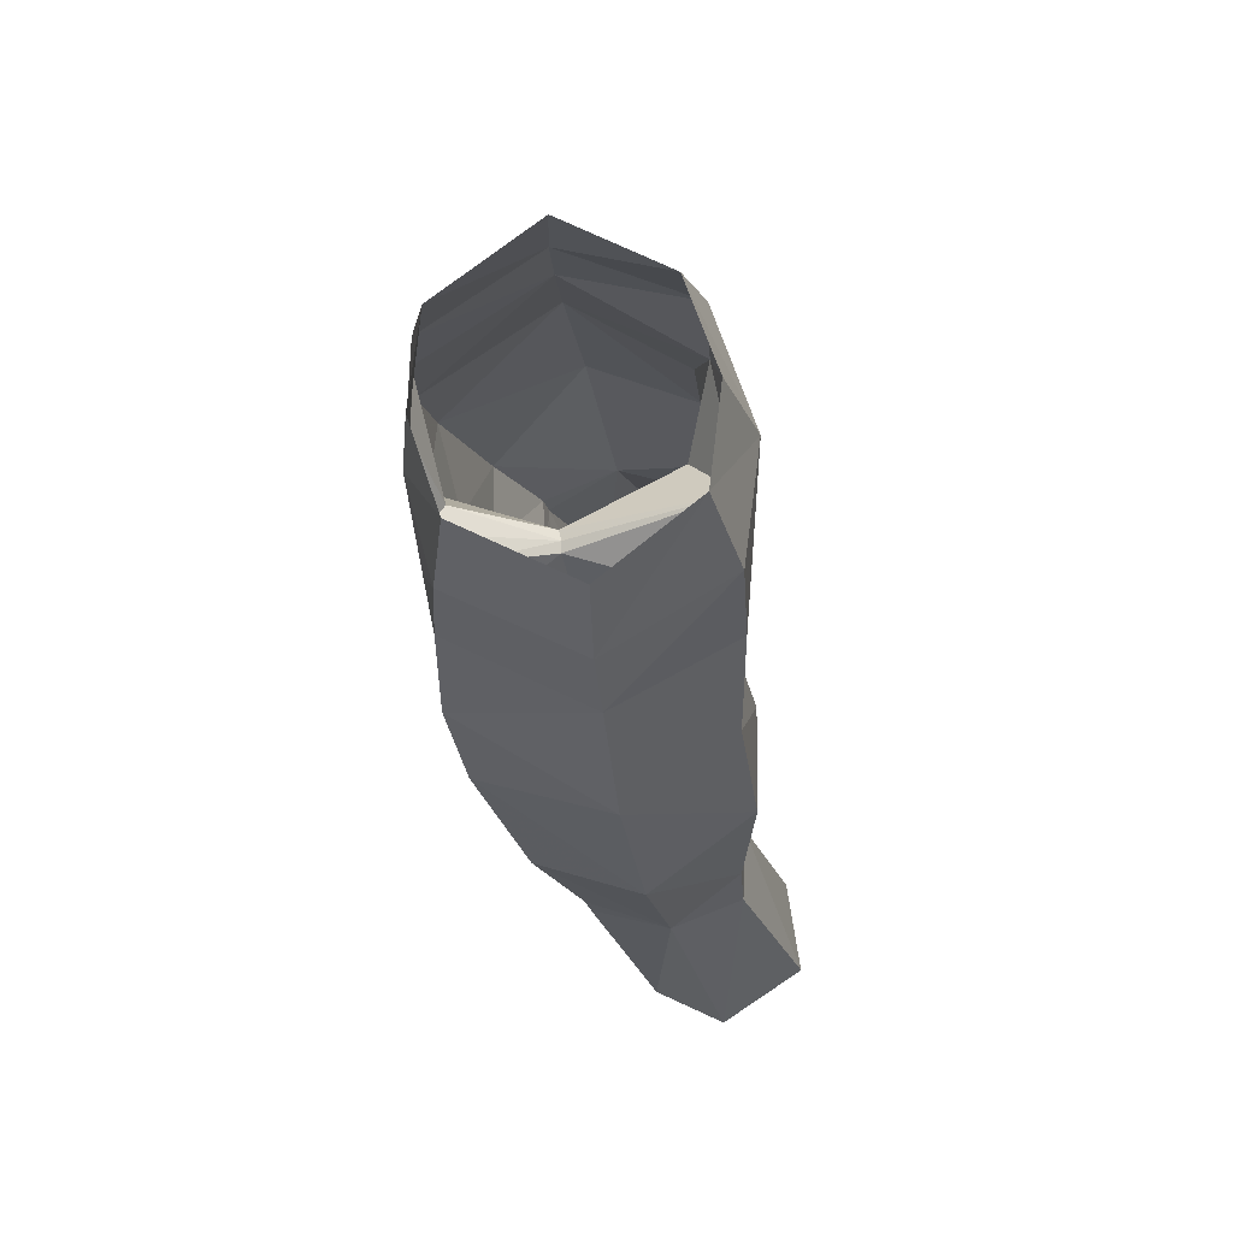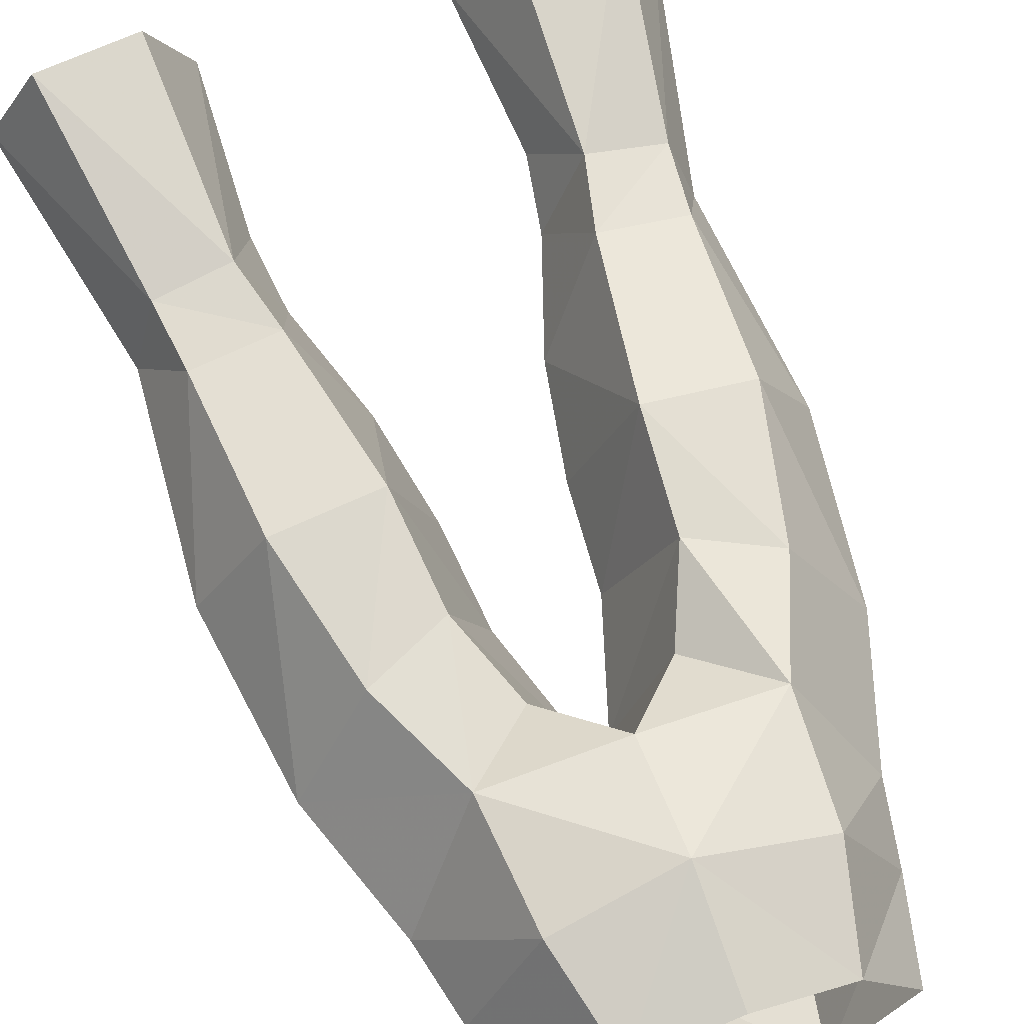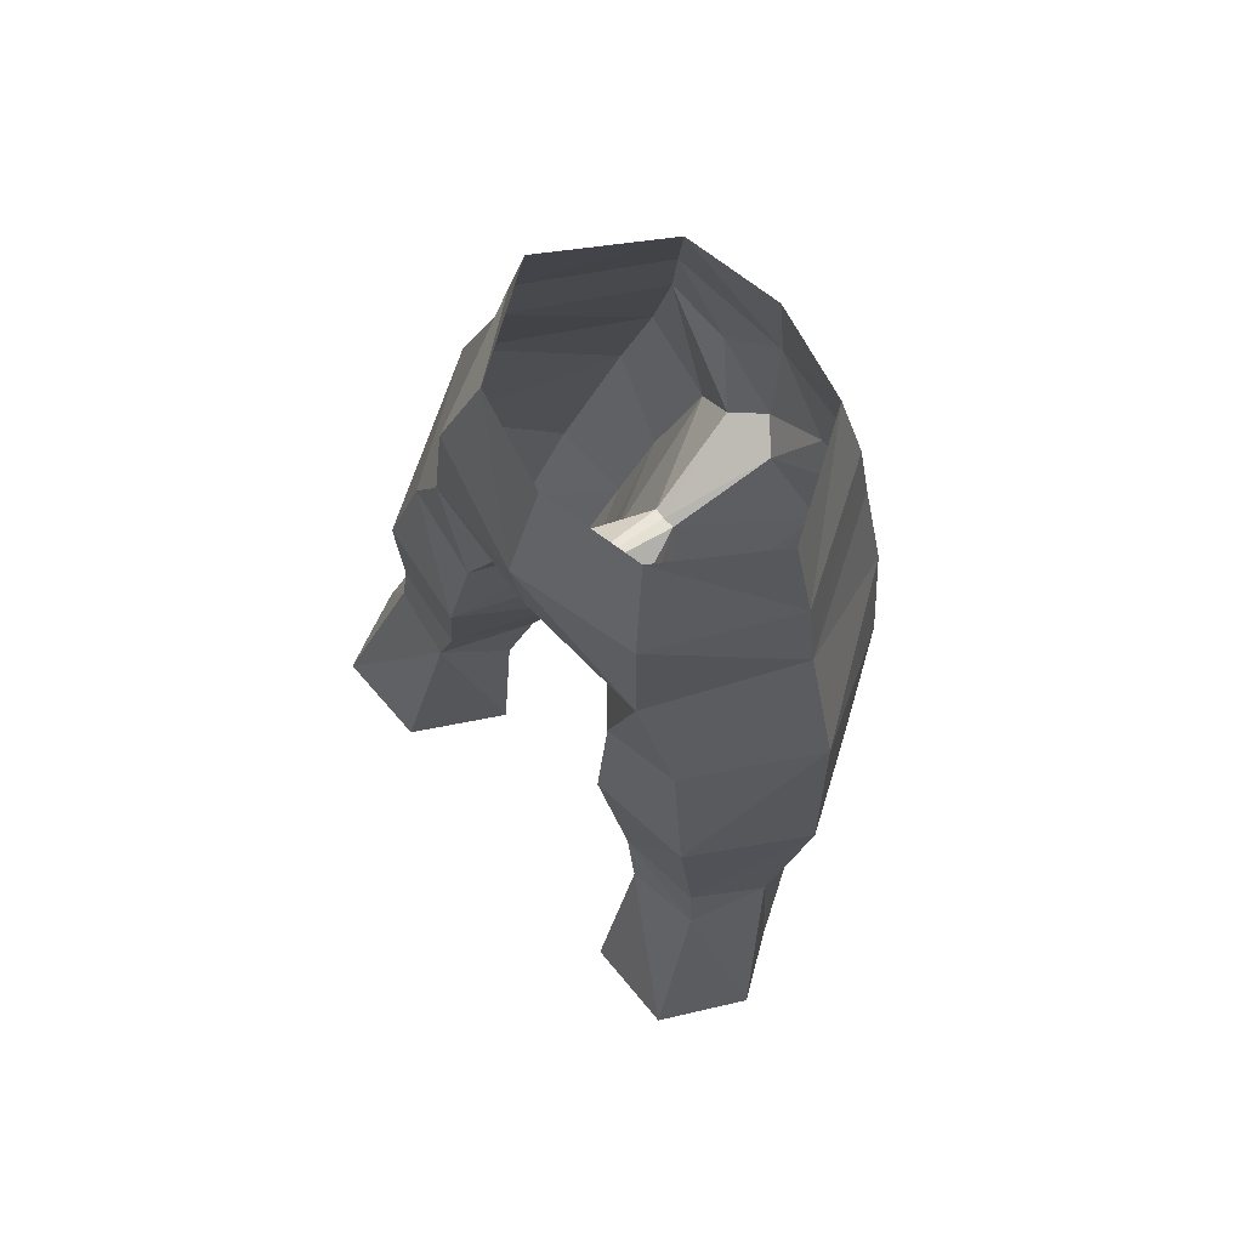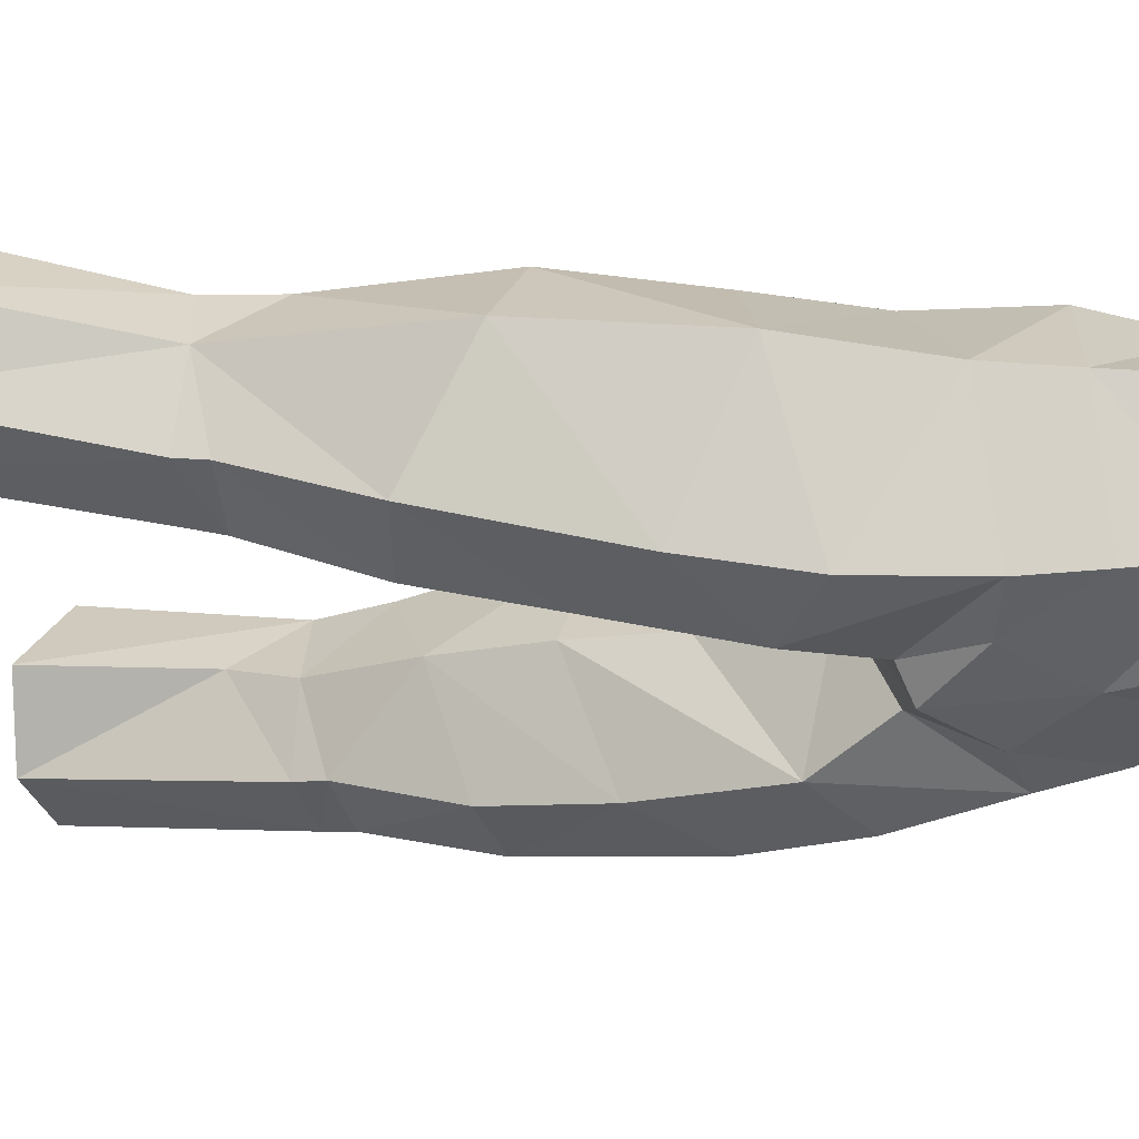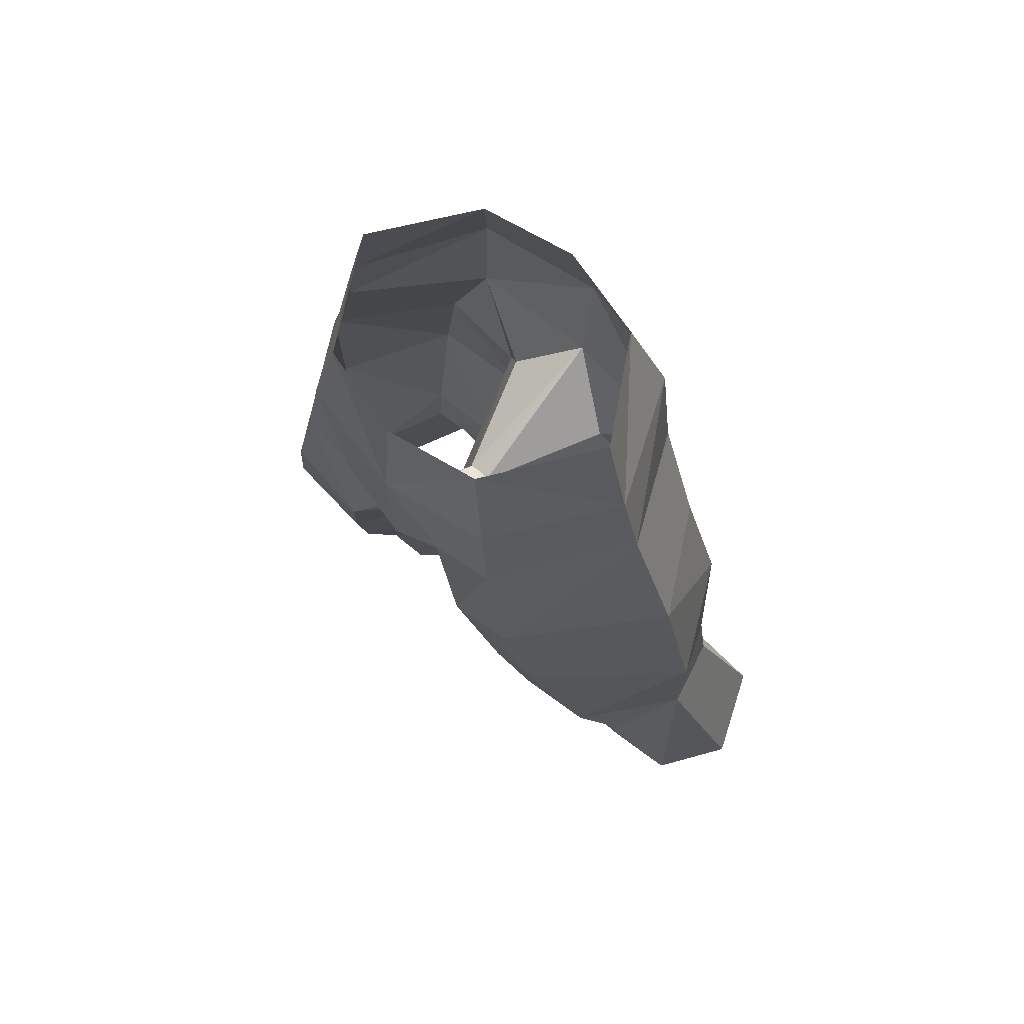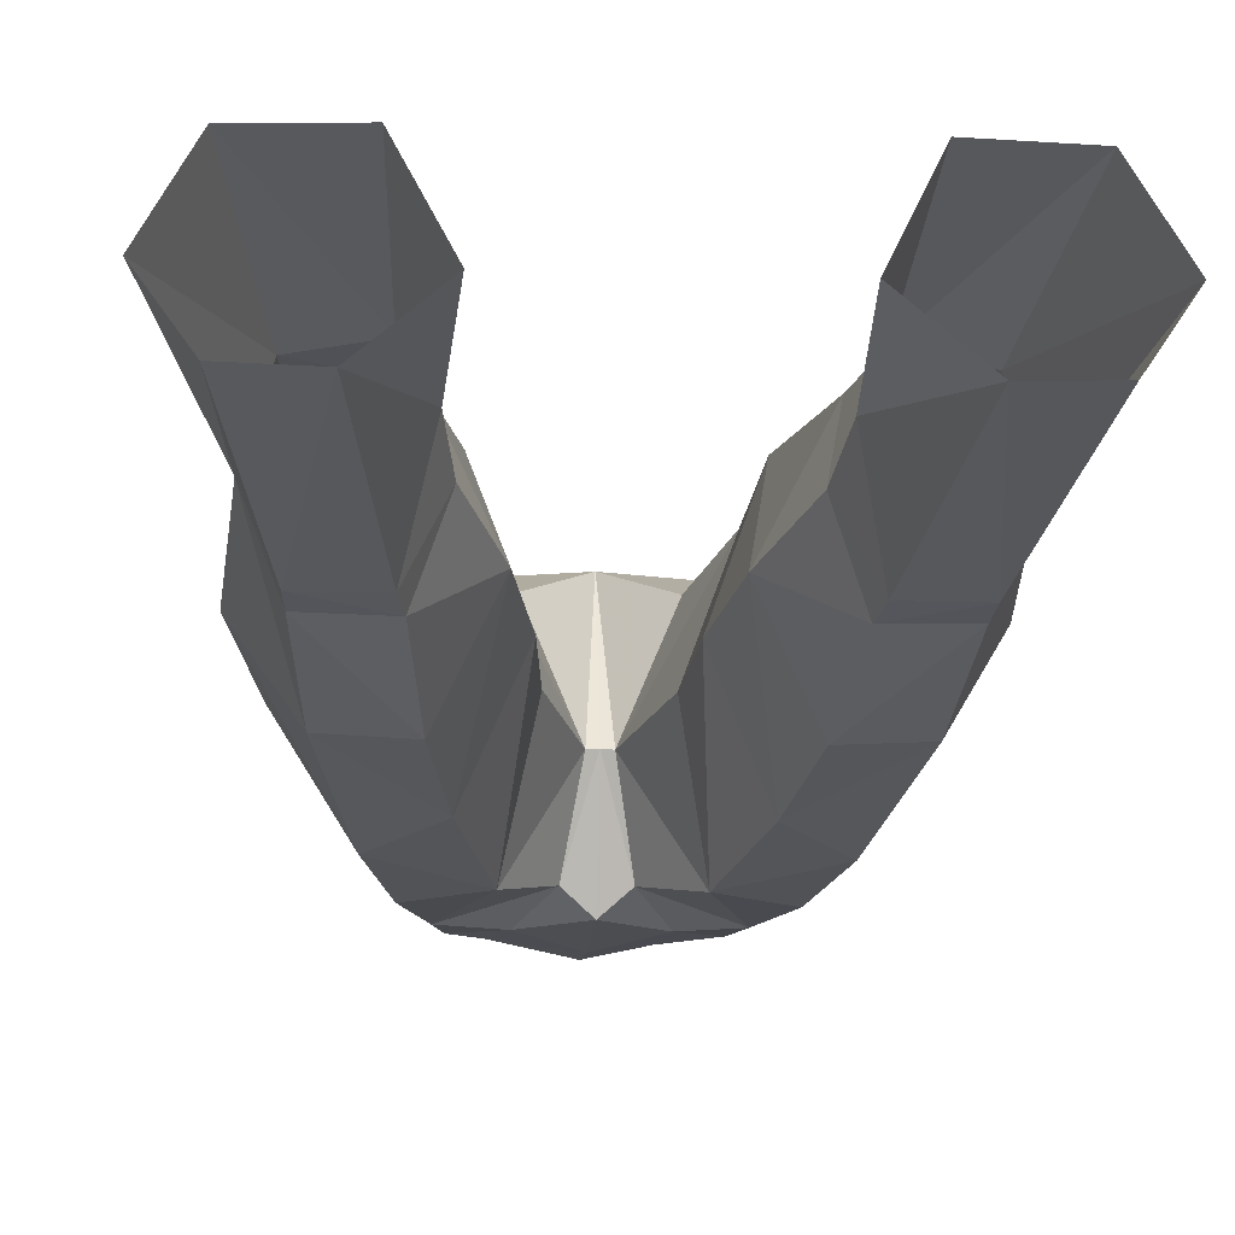
<metadata>
{"format":"obj","ext":"obj","renderer":"f3d","projection":"perspective","resolution":1024,"background":"white","views":[{"elev":69.0,"azim":83.9,"up":"+Z"},{"elev":61.3,"azim":-20.4,"up":"+Y"},{"elev":72.5,"azim":-130.7,"up":"+Z"},{"elev":-41.1,"azim":-79.6,"up":"+Y"},{"elev":67.7,"azim":43.9,"up":"+Z"},{"elev":-14.6,"azim":176.3,"up":"+Y"}]}
</metadata>
<code>
g demon_trousers_male_107500
v 6.619 -0.5841 53.02
v 5.709 -0.5888 56.5
v 3.261 -4.441 56.37
v 3.99 -4.938 53.09
v 4.526 2.587 27.7
v 4.177 3.435 21.22
v 6.686 1.15 20.84
v 5.456 -1.114 29.66
v 9.845 0.6979 38.47
v 9.168 1.786 30.55
v 7.988 4.417 32.83
v 7.564 4.717 39.11
v 8.032 -1.037 29.94
v 9.439 1.364 21.24
v 11.11 3.837 21.97
v 1.695 -0.4044 41.77
v 3.46 4.395 43.06
v 3.818 5.174 38.96
v 2.013 0.07439 38.02
v 4.315 4.003 52.91
v 3.366 2.963 56.64
v 7.248 -0.4094 50.14
v 4.396 -5.127 50.4
v 4.915 4.759 32.65
v 2.768 0.7043 34.05
v 4.002 -4.256 39.42
v 4.74 -3.242 35.13
v 7.554 -3.012 35.58
v 6.346 -4.711 42.2
v 7.964 -1.235 31.03
v 5.238 -1.37 30.78
v 9.509 7.092 22.75
v 5.889 7.008 22.26
v 5.578 4.991 29.95
v 8.28 4.586 30.19
v 2.013 0.07439 38.02
v 2.738 -5.175 44.48
v 1.695 -0.4044 41.77
v 0.9672 -4.535 47.35
v -0.06428 -5.395 47.75
v -0.06428 -1.005 46
v 0.3429 -1.05 45.94
v 4.177 3.435 21.22
v 4.526 2.587 27.7
v -0.06428 -5.171 56.27
v -0.06428 -5.555 52.44
v 5.383 -5.255 46.21
v 8.942 -0.08958 45.15
v 6.36 4.078 44.35
v 0.3429 -1.05 45.94
v 2.179 3.331 45.99
v -6.748 -0.5841 53.02
v -4.119 -4.938 53.09
v -3.389 -4.441 56.37
v -5.837 -0.5888 56.5
v -4.654 2.587 27.7
v -5.584 -1.114 29.66
v -6.814 1.15 20.84
v -4.306 3.435 21.22
v -9.974 0.6979 38.47
v -7.693 4.717 39.11
v -8.116 4.417 32.83
v -9.296 1.786 30.55
v -11.23 3.837 21.97
v -9.567 1.364 21.24
v -8.16 -1.038 29.94
v -1.824 -0.4044 41.77
v -2.142 0.07438 38.02
v -3.947 5.174 38.96
v -3.589 4.395 43.06
v -3.495 2.963 56.64
v -4.444 4.003 52.91
v -7.376 -0.4094 50.14
v -4.525 -5.127 50.4
v -2.897 0.7043 34.05
v -5.043 4.759 32.65
v -4.131 -4.256 39.42
v -6.474 -4.711 42.2
v -7.682 -3.012 35.58
v -4.868 -3.242 35.13
v -8.092 -1.235 31.03
v -5.366 -1.37 30.78
v -9.638 7.092 22.75
v -8.408 4.586 30.19
v -5.706 4.991 29.95
v -6.018 7.008 22.26
v -2.142 0.07438 38.02
v -1.824 -0.4044 41.77
v -2.866 -5.175 44.48
v -1.096 -4.535 47.35
v -0.4714 -1.05 45.94
v -4.306 3.435 21.22
v -4.654 2.587 27.7
v -9.071 -0.08959 45.15
v -5.512 -5.255 46.21
v -6.488 4.078 44.35
v -2.308 3.331 45.99
v -0.4714 -1.05 45.94
v 4.15 1.603 30.09
v -0.06428 4.623 48.44
v 4.659 4.263 48.38
v 2.202 -5.344 49.89
v -0.06428 -1.005 46
v 4.15 1.603 30.09
v 2.768 0.7043 34.05
v -0.06428 3.75 56.66
v -0.06428 5.061 52.52
v -4.279 1.603 30.09
v -4.787 4.263 48.38
v -2.331 -5.344 49.89
v -4.279 1.603 30.09
v -2.897 0.7043 34.05
f 1 2 3
f 1 3 4
f 5 6 7
f 5 7 8
f 9 10 11
f 9 11 12
f 10 13 14
f 10 14 15
f 16 17 18
f 16 18 19
f 1 20 21
f 1 21 2
f 22 1 4
f 22 4 23
f 18 24 25
f 18 25 19
f 26 27 28
f 26 28 29
f 30 28 27
f 30 27 31
f 32 33 34
f 32 34 35
f 7 14 13
f 7 13 8
f 36 26 37
f 36 37 38
f 35 34 24
f 35 24 11
f 24 18 12
f 24 12 11
f 39 40 41
f 39 41 42
f 43 44 34
f 43 34 33
f 3 45 46
f 3 46 4
f 22 23 47
f 22 47 48
f 13 30 31
f 13 31 8
f 29 47 37
f 29 37 26
f 18 17 49
f 18 49 12
f 17 16 50
f 17 50 51
f 35 10 15
f 35 15 32
f 52 53 54
f 52 54 55
f 56 57 58
f 56 58 59
f 60 61 62
f 60 62 63
f 63 64 65
f 63 65 66
f 67 68 69
f 67 69 70
f 52 55 71
f 52 71 72
f 73 74 53
f 73 53 52
f 69 68 75
f 69 75 76
f 77 78 79
f 77 79 80
f 81 82 80
f 81 80 79
f 83 84 85
f 83 85 86
f 58 57 66
f 58 66 65
f 87 88 89
f 87 89 77
f 84 62 76
f 84 76 85
f 76 62 61
f 76 61 69
f 90 91 41
f 90 41 40
f 92 86 85
f 92 85 93
f 54 53 46
f 54 46 45
f 73 94 95
f 73 95 74
f 66 57 82
f 66 82 81
f 78 77 89
f 78 89 95
f 69 61 96
f 69 96 70
f 70 97 98
f 70 98 67
f 84 83 64
f 84 64 63
f 11 10 35
f 24 99 25
f 51 100 101
f 12 49 48
f 101 17 51
f 46 40 102
f 1 22 20
f 4 46 102
f 39 102 40
f 100 50 103
f 37 47 23
f 48 29 9
f 9 12 48
f 4 102 23
f 20 22 101
f 104 31 105
f 28 30 10
f 34 99 24
f 44 99 34
f 9 28 10
f 26 36 105
f 26 105 27
f 9 29 28
f 101 22 48
f 106 21 107
f 39 23 102
f 39 42 37
f 39 37 23
f 20 101 107
f 104 8 31
f 30 13 10
f 31 27 105
f 47 29 48
f 101 100 107
f 21 20 107
f 49 101 48
f 101 49 17
f 37 42 38
f 100 51 50
f 5 8 104
f 62 84 63
f 76 75 108
f 97 109 100
f 61 94 96
f 109 97 70
f 46 110 40
f 52 72 73
f 53 110 46
f 90 40 110
f 100 103 98
f 89 74 95
f 94 60 78
f 60 94 61
f 53 74 110
f 72 109 73
f 111 112 82
f 79 63 81
f 85 76 108
f 93 85 108
f 60 63 79
f 77 112 87
f 77 80 112
f 60 79 78
f 109 94 73
f 106 107 71
f 90 110 74
f 90 89 91
f 90 74 89
f 72 107 109
f 111 82 57
f 81 63 66
f 82 112 80
f 95 94 78
f 109 107 100
f 71 107 72
f 96 94 109
f 109 70 96
f 89 88 91
f 100 98 97
f 56 111 57

</code>
